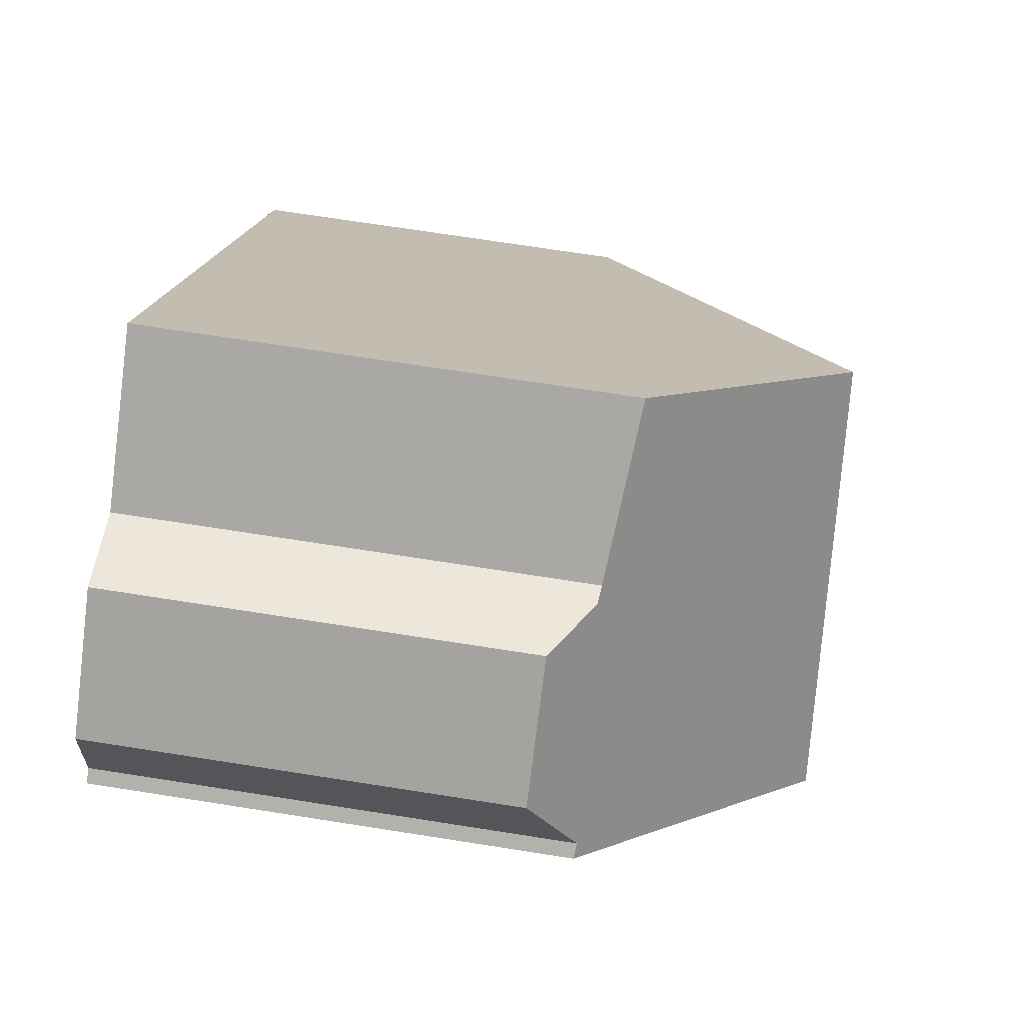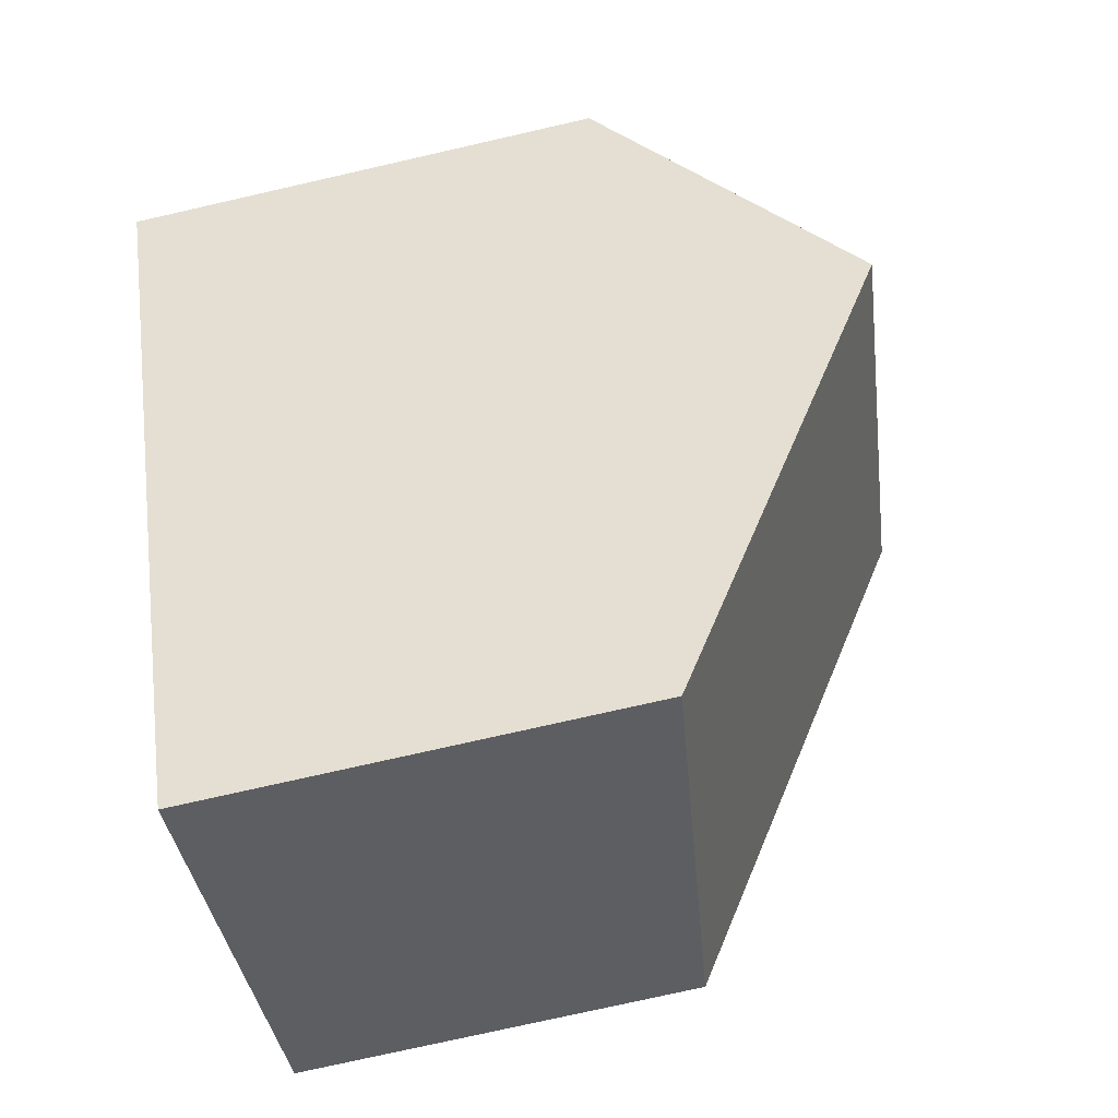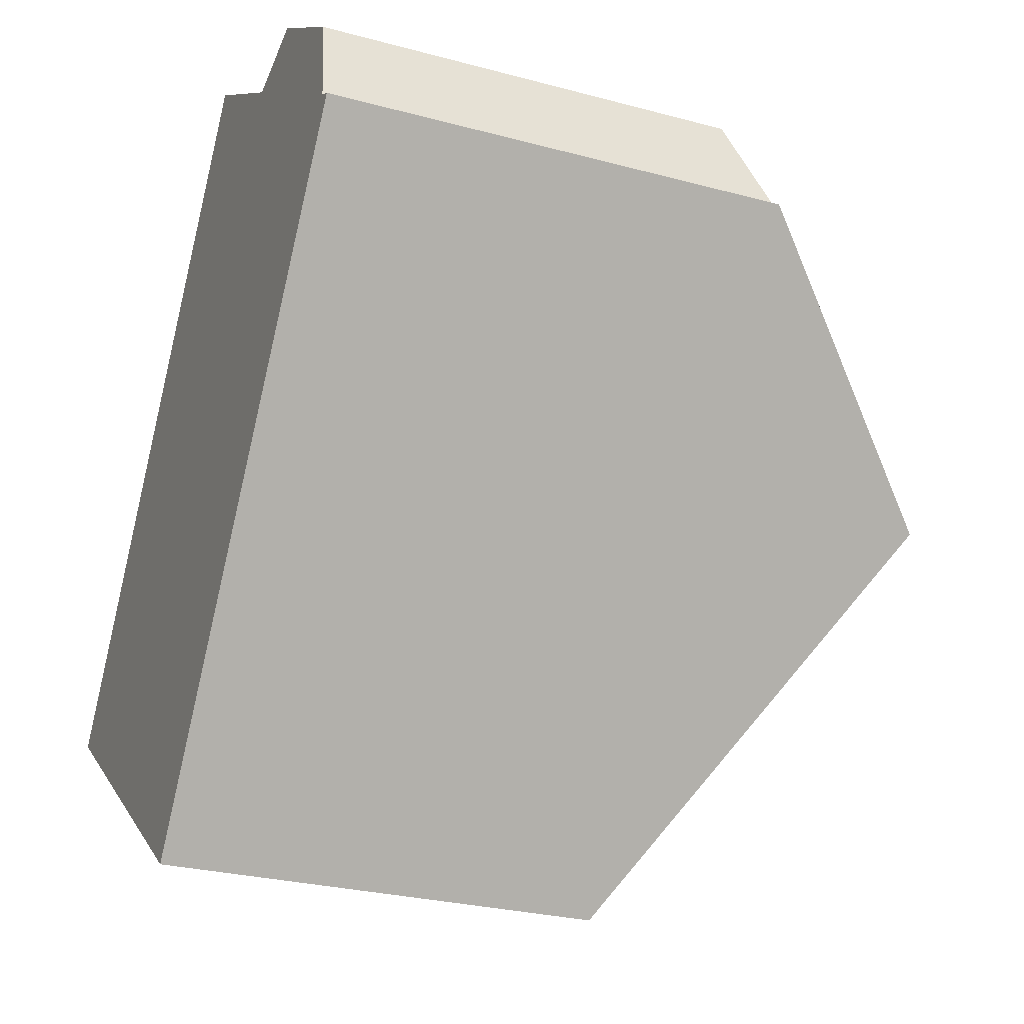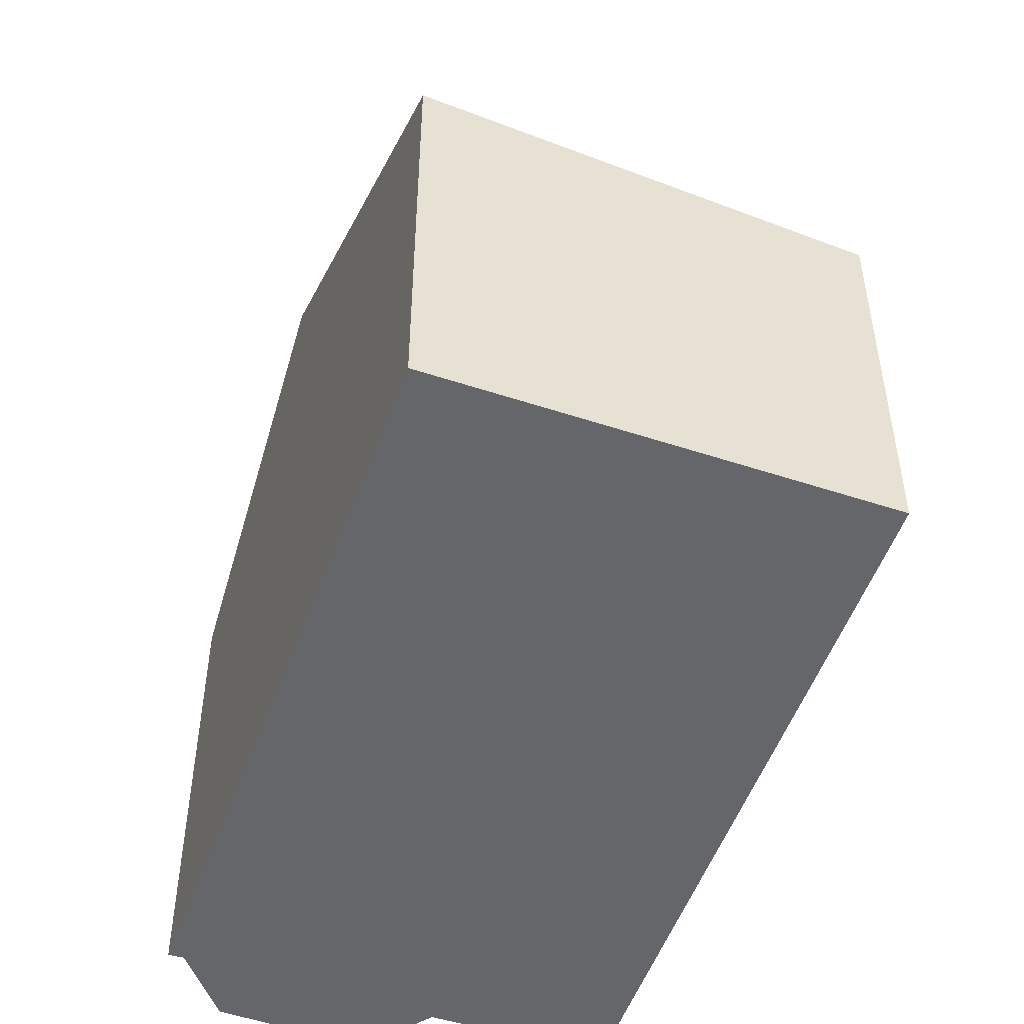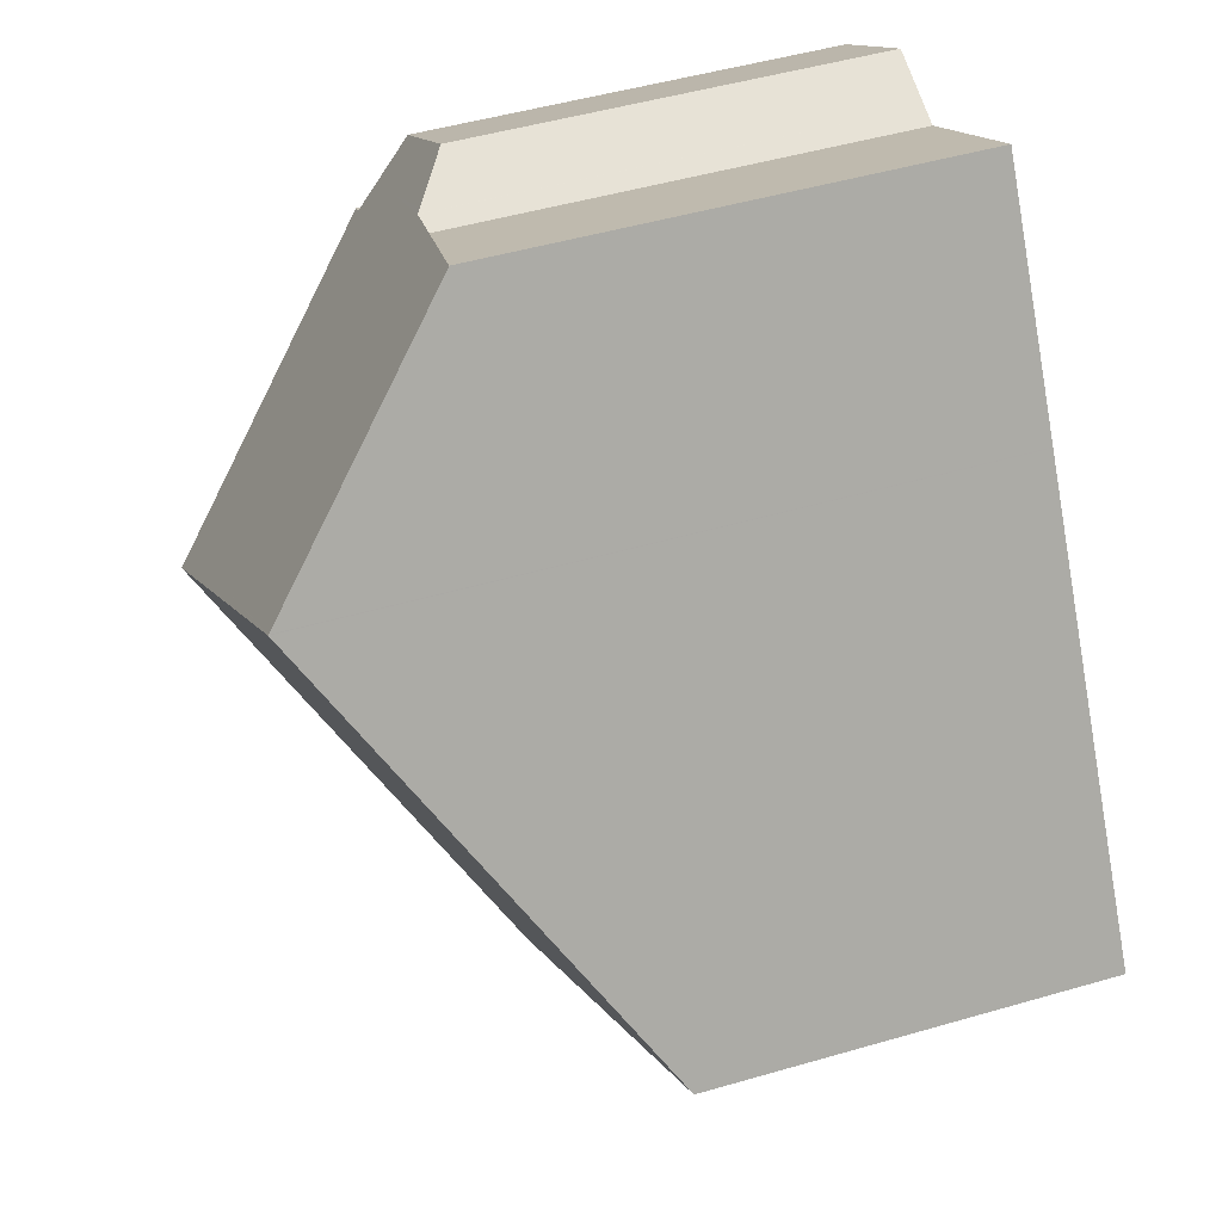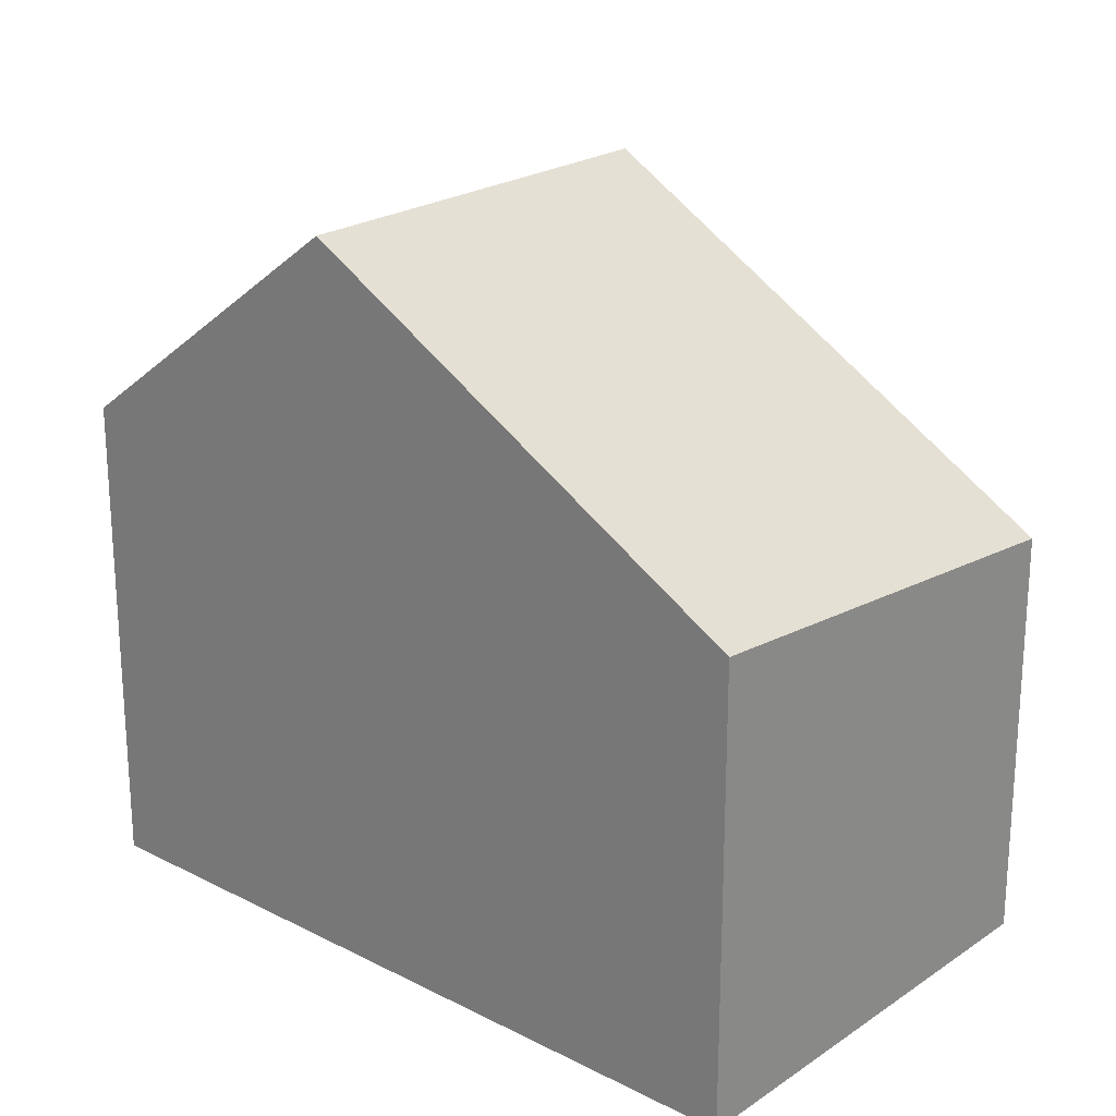
<metadata>
{"format":"obj","ext":"obj","renderer":"f3d","projection":"perspective","resolution":1024,"background":"white","views":[{"elev":70.7,"azim":-81.1,"up":"+Y"},{"elev":-75.9,"azim":-77.2,"up":"+Y"},{"elev":-27.3,"azim":-112.6,"up":"+Y"},{"elev":-51.7,"azim":15.2,"up":"+Z"},{"elev":49.3,"azim":72.2,"up":"+Y"},{"elev":23.9,"azim":-14.1,"up":"+Z"}]}
</metadata>
<code>
v -774.9 -1008 4.935
v -779.3 -1012 5.481
v -780 -1001 5.823
v -784.6 -1004 5.773
v -784.4 -1004 5.786
v -784.3 -1003 5.173
v -782.8 -1002 5.161
v -781.8 -1002 5.782
v -782.5 -1007 8.58
v -778.2 -1004 8.268
v -778.2 -1004 8.268
v -782.5 -1007 8.58
v -778.2 -1004 8.268
v -782.5 -1007 8.58
v -782.6 -1007 8.447
v -778.2 -1004 8.261
v -777.1 -1005 7.164
v -778.2 -1004 8.262
v -778.2 -1004 8.268
v -780 -1001 5.822
v -782.6 -1007 8.447
v -782.5 -1007 8.58
v -784.6 -1004 5.773
v -779.3 -1012 5.481
v -779.6 -1011 5.78
v -775.1 -1008 5.169
v -779.6 -1011 5.78
v -782.1 -1002 5.631
v -784.4 -1004 5.578
v -784.4 -1004 5.578
v -782.1 -1002 5.585
v -784.4 -1004 5.943
v -784.4 -1004 5.943
v -779.8 -1001 6.047
v -779.9 -1001 6.047
v -781.2 -1006 8.484
v -778 -1011 5.311
v -778.2 -1010 5.59
v -781.2 -1006 8.39
v -781.2 -1006 8.484
v -783.3 -1003 5.581
v -783.3 -1003 5.603
v -783 -1003 5.975
v -783.6 -1003 5.168
v -779.2 -1009 6.511
v -776 -1007 6.089
v -780.6 -1010 6.7
v -780.6 -1010 6.7
v -780 -1005 8.4
v -776.7 -1010 5.164
v -777 -1009 5.426
v -777.9 -1008 6.346
v -780.1 -1005 8.34
v -780 -1005 8.4
v -782.1 -1002 5.629
v -782.1 -1002 5.63
v -781.8 -1003 6.003
v -777.5 -1009 5.951
v -775.6 -1007 5.694
v -780.2 -1010 6.305
v -780.2 -1010 6.305
v -778.8 -1009 6.115
v -776.7 -1010 5.164
v -774.9 -1008 4.935
v -774.9 -1008 0
v -776.7 -1010 0
v -779.6 -1011 5.78
v -779.3 -1012 5.481
v -779.3 -1012 -8.882e-16
v -779.6 -1011 0
v -779.8 -1001 6.047
v -780 -1001 5.823
v -780 -1001 0
v -779.8 -1001 0
v -784.6 -1004 5.773
v -784.6 -1004 5.773
v -784.6 -1004 -8.882e-16
v -784.6 -1004 0
v -784.4 -1004 5.578
v -784.4 -1004 5.786
v -784.4 -1004 0
v -784.4 -1004 0
v -783.6 -1003 5.168
v -784.3 -1003 5.173
v -784.3 -1003 0
v -783.6 -1003 0
v -782.1 -1002 5.585
v -782.8 -1002 5.161
v -782.8 -1002 8.882e-16
v -782.1 -1002 0
v -780 -1001 5.822
v -781.8 -1002 5.782
v -781.8 -1002 0
v -780 -1001 0
v -777.1 -1005 7.164
v -778.2 -1004 8.268
v -778.2 -1004 0
v -777.1 -1005 8.882e-16
v -782.6 -1007 8.447
v -782.5 -1007 8.58
v -782.5 -1007 0
v -782.6 -1007 0
v -784.4 -1004 5.943
v -782.6 -1007 8.447
v -782.6 -1007 0
v -784.4 -1004 0
v -778.2 -1004 8.268
v -778.2 -1004 8.261
v -778.2 -1004 0
v -778.2 -1004 0
v -776 -1007 6.089
v -777.1 -1005 7.164
v -777.1 -1005 8.882e-16
v -776 -1007 0
v -780 -1001 5.823
v -780 -1001 5.822
v -780 -1001 0
v -780 -1001 0
v -784.4 -1004 5.786
v -784.6 -1004 5.773
v -784.6 -1004 0
v -784.4 -1004 0
v -779.3 -1012 5.481
v -779.3 -1012 5.481
v -779.3 -1012 0
v -779.3 -1012 -8.882e-16
v -774.9 -1008 4.935
v -775.1 -1008 5.169
v -775.1 -1008 0
v -774.9 -1008 0
v -780.2 -1010 6.305
v -779.6 -1011 5.78
v -779.6 -1011 0
v -780.2 -1010 0
v -781.8 -1002 5.782
v -782.1 -1002 5.631
v -782.1 -1002 0
v -781.8 -1002 0
v -784.4 -1004 5.578
v -784.4 -1004 5.578
v -784.4 -1004 0
v -784.4 -1004 8.882e-16
v -784.3 -1003 5.173
v -784.4 -1004 5.578
v -784.4 -1004 8.882e-16
v -784.3 -1003 0
v -782.1 -1002 5.629
v -782.1 -1002 5.585
v -782.1 -1002 0
v -782.1 -1002 8.882e-16
v -784.6 -1004 5.773
v -784.4 -1004 5.943
v -784.4 -1004 0
v -784.6 -1004 -8.882e-16
v -778.2 -1004 8.261
v -779.8 -1001 6.047
v -779.8 -1001 0
v -778.2 -1004 0
v -779.3 -1012 5.481
v -778 -1011 5.311
v -778 -1011 0
v -779.3 -1012 0
v -782.8 -1002 5.161
v -783.6 -1003 5.168
v -783.6 -1003 0
v -782.8 -1002 8.882e-16
v -775.6 -1007 5.694
v -776 -1007 6.089
v -776 -1007 0
v -775.6 -1007 0
v -782.5 -1007 8.58
v -780.6 -1010 6.7
v -780.6 -1010 -8.882e-16
v -782.5 -1007 0
v -778 -1011 5.311
v -776.7 -1010 5.164
v -776.7 -1010 0
v -778 -1011 0
v -782.1 -1002 5.631
v -782.1 -1002 5.629
v -782.1 -1002 8.882e-16
v -782.1 -1002 0
v -775.1 -1008 5.169
v -775.6 -1007 5.694
v -775.6 -1007 0
v -775.1 -1008 0
v -780.6 -1010 6.7
v -780.2 -1010 6.305
v -780.2 -1010 0
v -780.6 -1010 -8.882e-16
v -780 -1001 0
v -774.9 -1008 0
v -779.3 -1012 0
v -784.6 -1004 0
v -784.4 -1004 0
v -784.3 -1003 0
v -782.8 -1002 0
v -781.8 -1002 0
f 11 10 17
f 22 14 15 21
f 33 4 23 32
f 51 26 1 50
f 18 16 13 19
f 35 20 3 34
f 40 22 21 39
f 42 29 30 41
f 25 24 2 27
f 59 26 51 58
f 61 25 27 60
f 43 32 23 5 29 42
f 41 30 6 44
f 32 21 15 33
f 34 16 18 35
f 39 21 32 43
f 37 24 25 38
f 54 40 39 53
f 56 42 41 31 55
f 62 38 25 61
f 57 43 42 56
f 44 7 31 41
f 53 39 43 57
f 49 11 17 46 52
f 47 9 12 48
f 48 12 36 45
f 50 37 38 51
f 58 51 38 62
f 53 18 19 54
f 55 28 56
f 56 28 8 20 35 57
f 57 35 18 53
f 52 45 36 49
f 58 52 46 59
f 60 47 48 61
f 61 48 45 62
f 62 45 52 58
f 64 65 66 63
f 68 69 70 67
f 72 73 74 71
f 76 77 78 75
f 80 81 82 79
f 84 85 86 83
f 88 89 90 87
f 92 93 94 91
f 96 97 98 95
f 100 101 102 99
f 104 105 106 103
f 108 109 110 107
f 112 113 114 111
f 116 117 118 115
f 120 121 122 119
f 124 125 126 123
f 128 129 130 127
f 132 133 134 131
f 136 137 138 135
f 140 141 142 139
f 144 145 146 143
f 148 149 150 147
f 152 153 154 151
f 156 157 158 155
f 160 161 162 159
f 164 165 166 163
f 168 169 170 167
f 172 173 174 171
f 176 177 178 175
f 180 181 182 179
f 184 185 186 183
f 188 189 190 187
f 192 193 194 195 196 197 198 191

</code>
